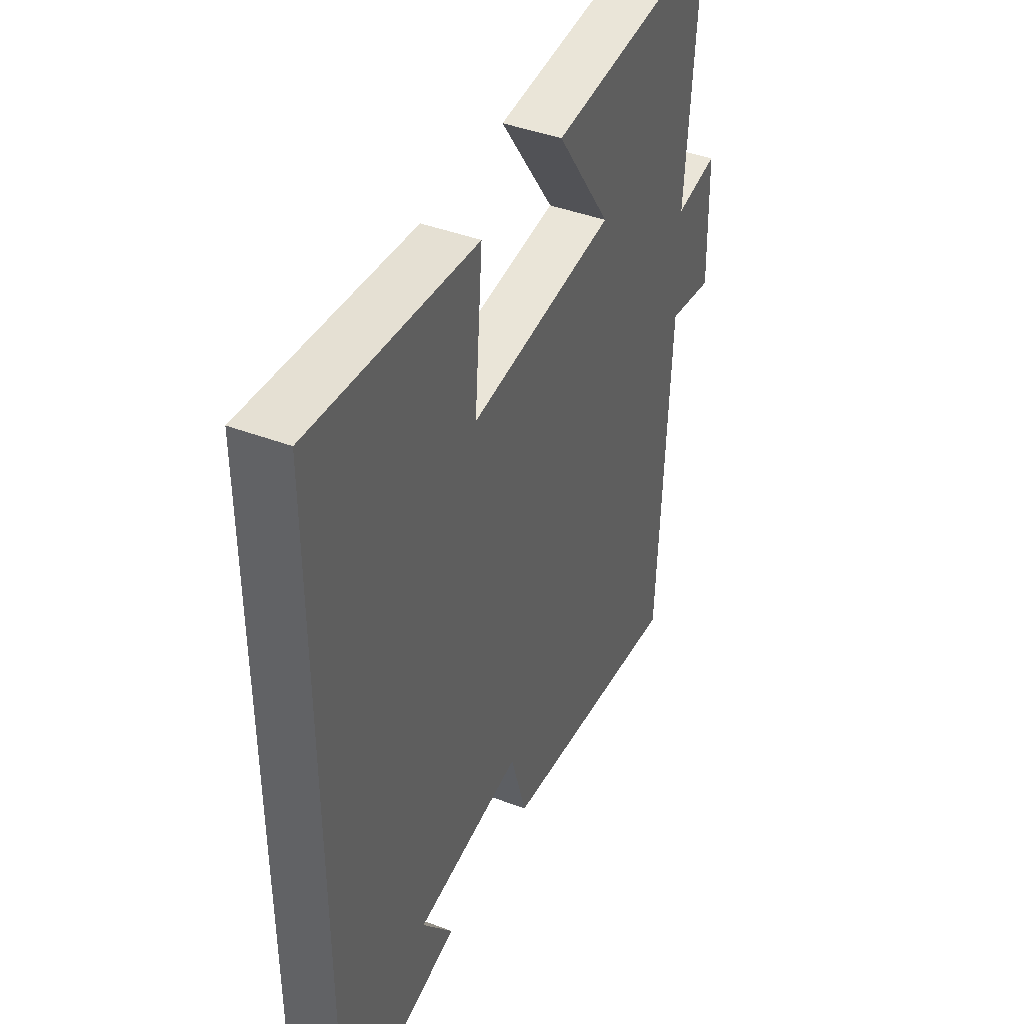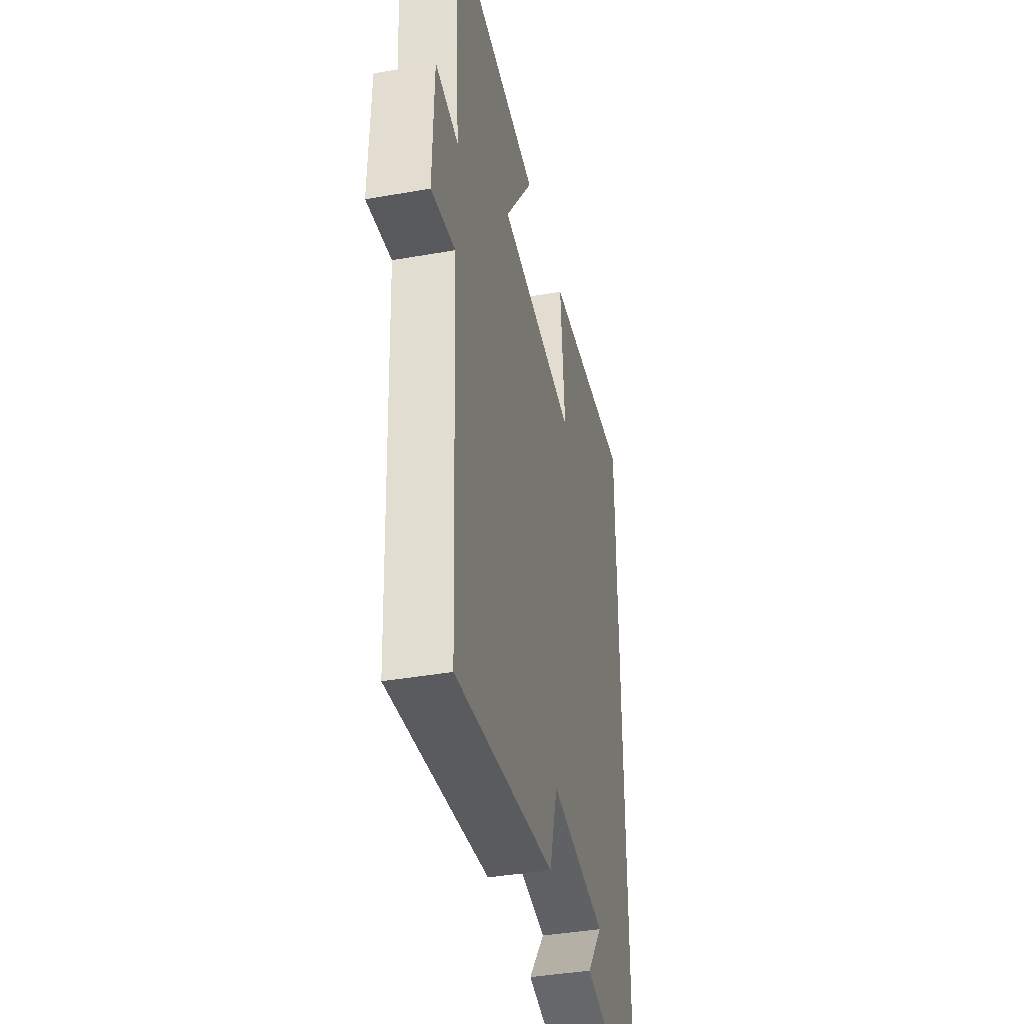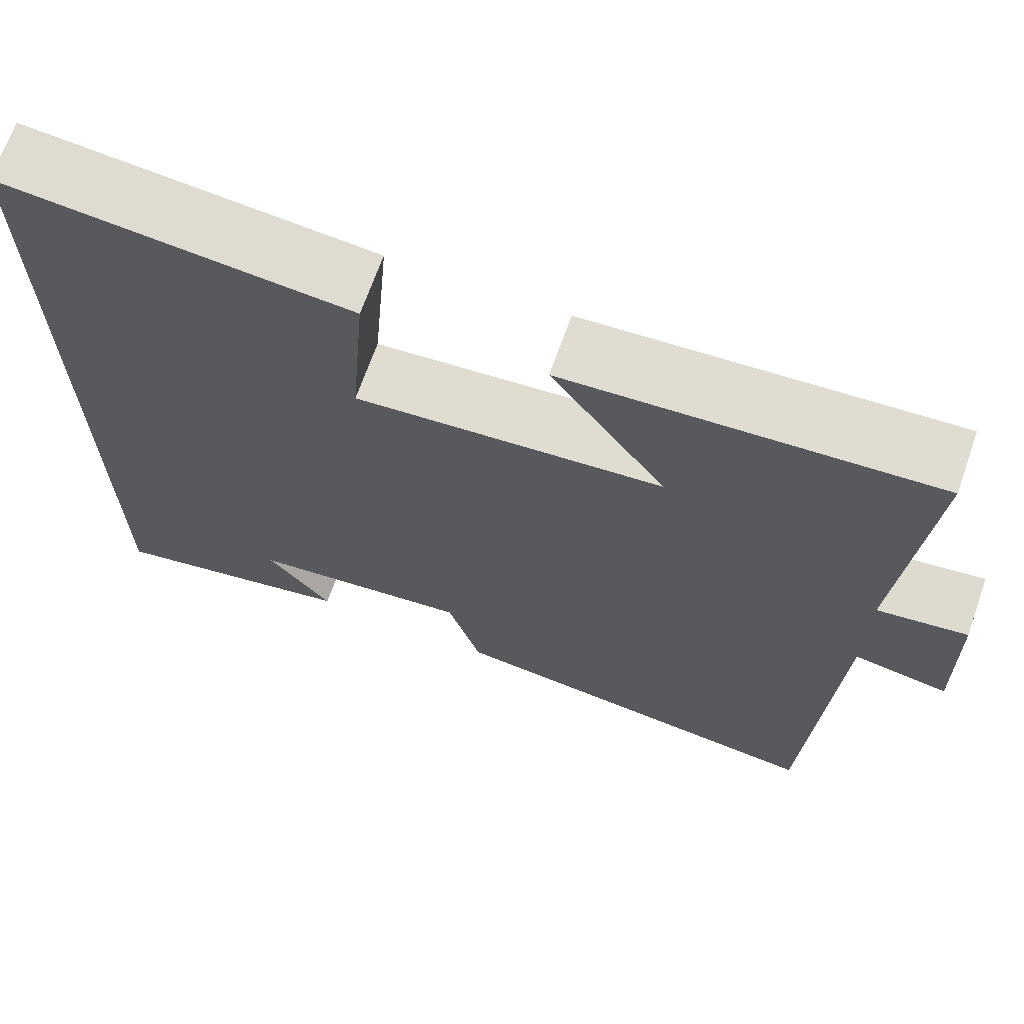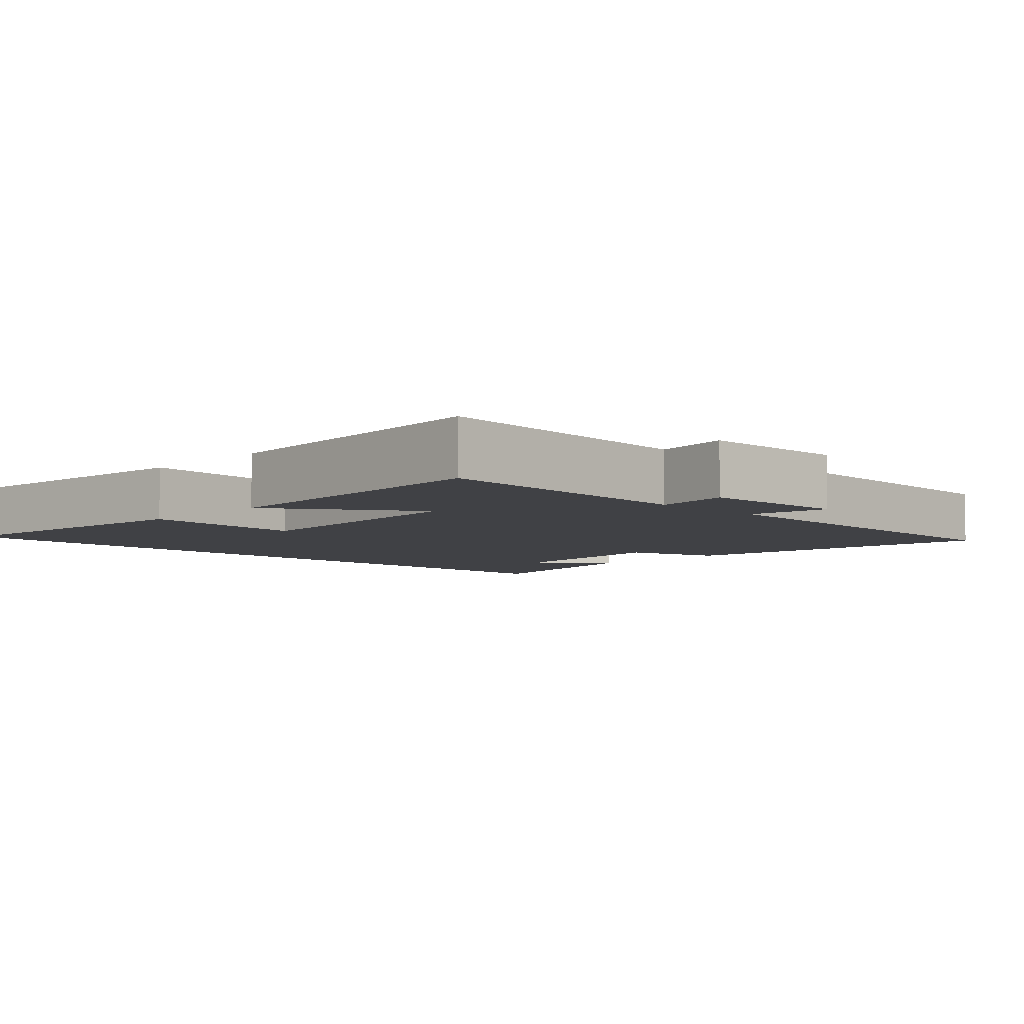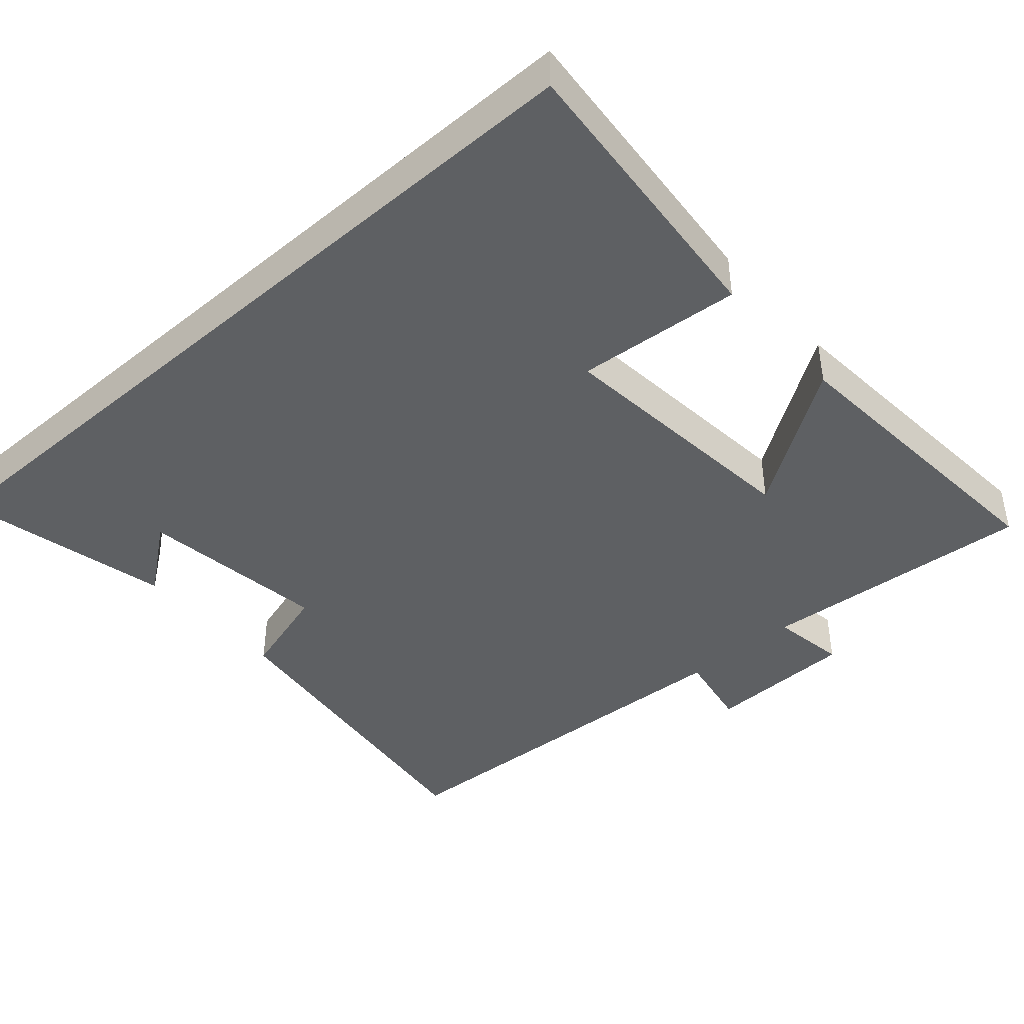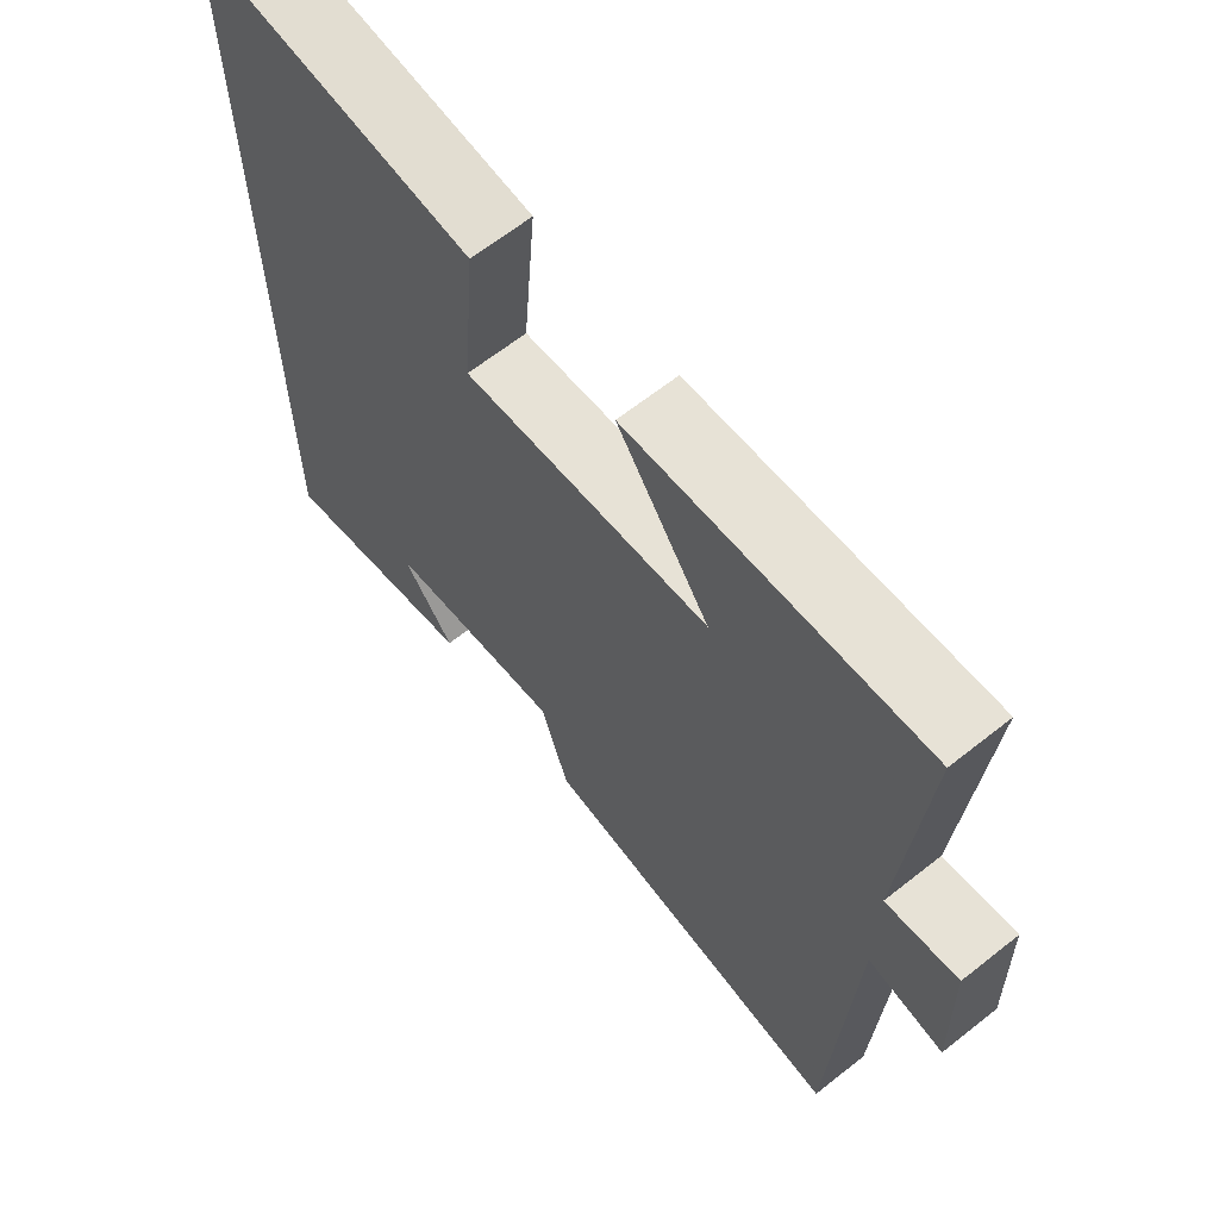
<metadata>
{"format":"obj","ext":"obj","renderer":"f3d","projection":"perspective","resolution":1024,"background":"white","views":[{"elev":42.2,"azim":-65.5,"up":"+Z"},{"elev":-39.9,"azim":102.3,"up":"+Z"},{"elev":68.9,"azim":19.5,"up":"+Z"},{"elev":-5.8,"azim":45.8,"up":"+Y"},{"elev":-42.5,"azim":-48.5,"up":"+Y"},{"elev":65.0,"azim":51.5,"up":"+Z"}]}
</metadata>
<code>
v -0.5 0.07 0.537
v -0.097 0.07 0.5
v -0.116 0.07 0.272
v 0.24 0.07 0.306
v 0.107 0.07 0.5
v 0.529 0.07 0.531
v 0.5 0.07 0.151
v 0.604 0.07 0.167
v 0.61 0.07 -0.039
v 0.5 0.07 -0.019
v 0.474 0.07 -0.559
v 0.018 0.07 -0.5
v -0.021 0.07 -0.368
v -0.281 0.07 -0.402
v -0.206 0.07 -0.5
v -0.5 0.07 -0.566
v -0.5 0 0.537
v -0.097 0 0.5
v -0.116 0 0.272
v 0.24 0 0.306
v 0.107 0 0.5
v 0.529 0 0.531
v 0.5 0 0.151
v 0.604 0 0.167
v 0.61 0 -0.039
v 0.5 0 -0.019
v 0.474 0 -0.559
v 0.018 0 -0.5
v -0.021 0 -0.368
v -0.281 0 -0.402
v -0.206 0 -0.5
v -0.5 0 -0.566
f 14 15 16
f 14 16 1 2
f 10 11 12 13
f 10 13 14
f 7 8 9 10
f 7 10 14
f 4 5 6 7
f 3 4 7 14
f 2 3 14
f 32 31 30
f 18 17 32 30
f 29 28 27 26
f 30 29 26
f 26 25 24 23
f 30 26 23
f 23 22 21 20
f 30 23 20 19
f 30 19 18
f 1 17 18 2
f 2 18 19 3
f 3 19 20 4
f 4 20 21 5
f 5 21 22 6
f 6 22 23 7
f 7 23 24 8
f 8 24 25 9
f 9 25 26 10
f 10 26 27 11
f 11 27 28 12
f 12 28 29 13
f 13 29 30 14
f 14 30 31 15
f 15 31 32 16
f 16 32 17 1

</code>
